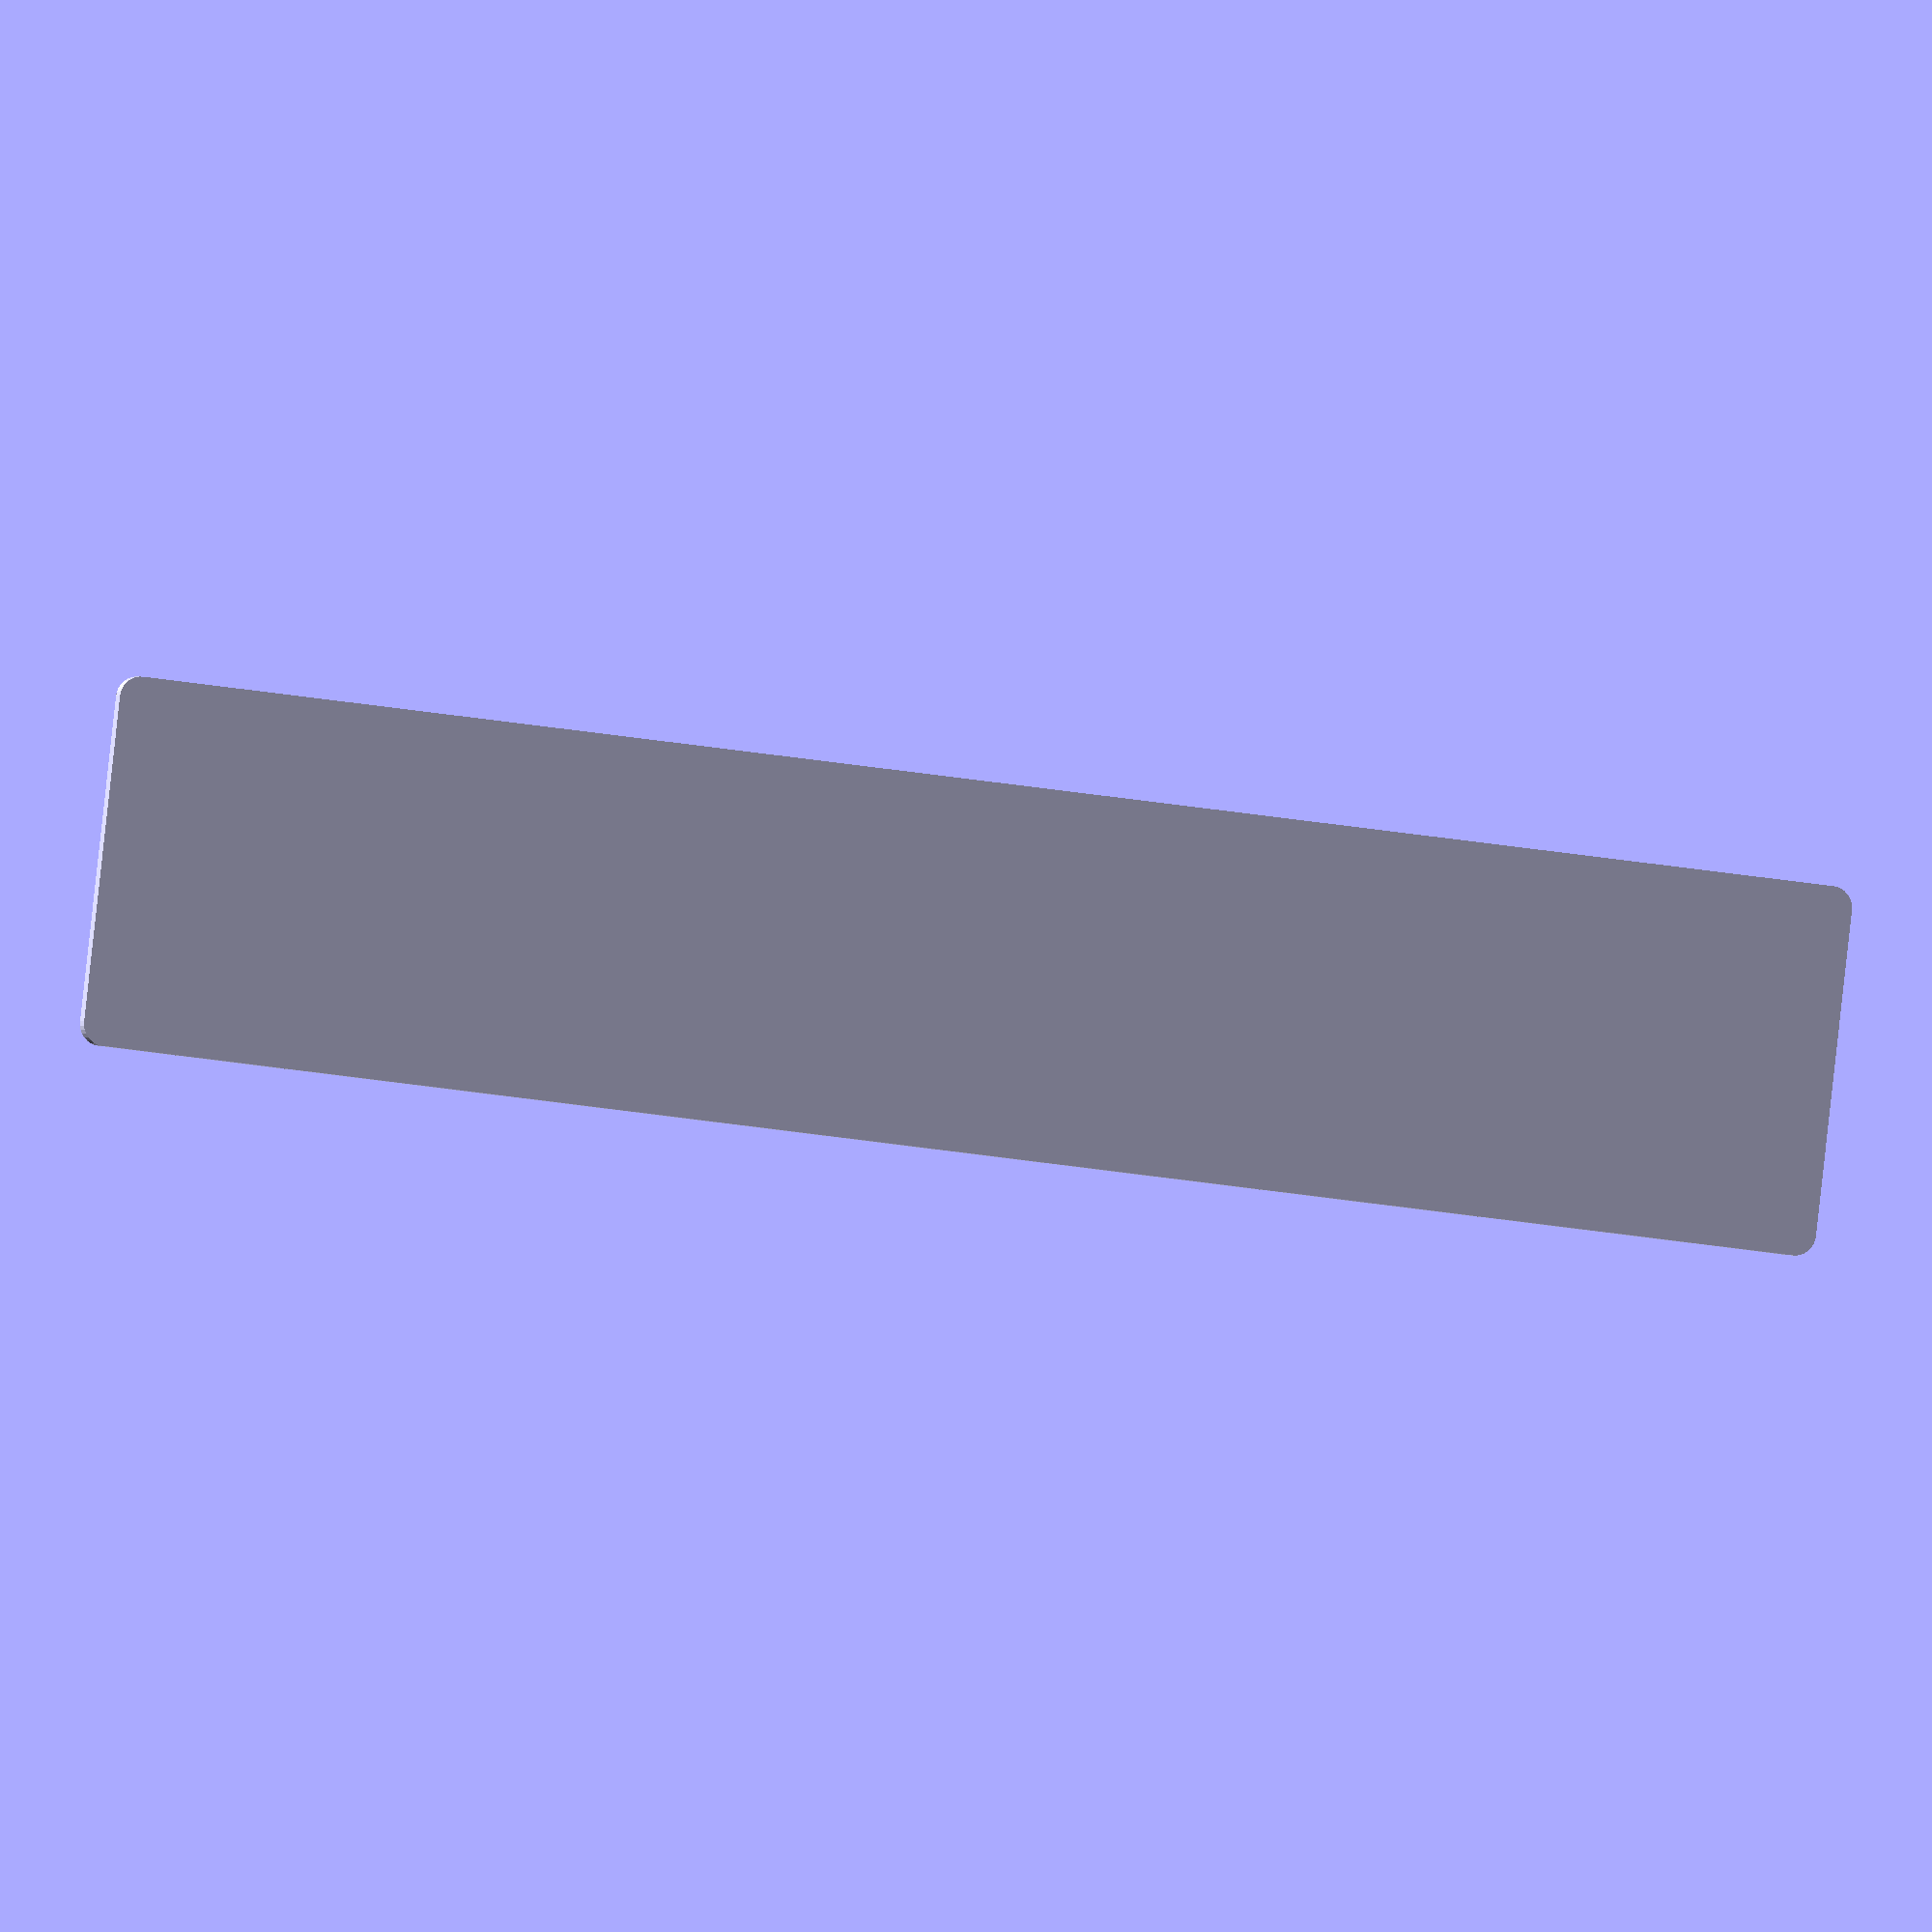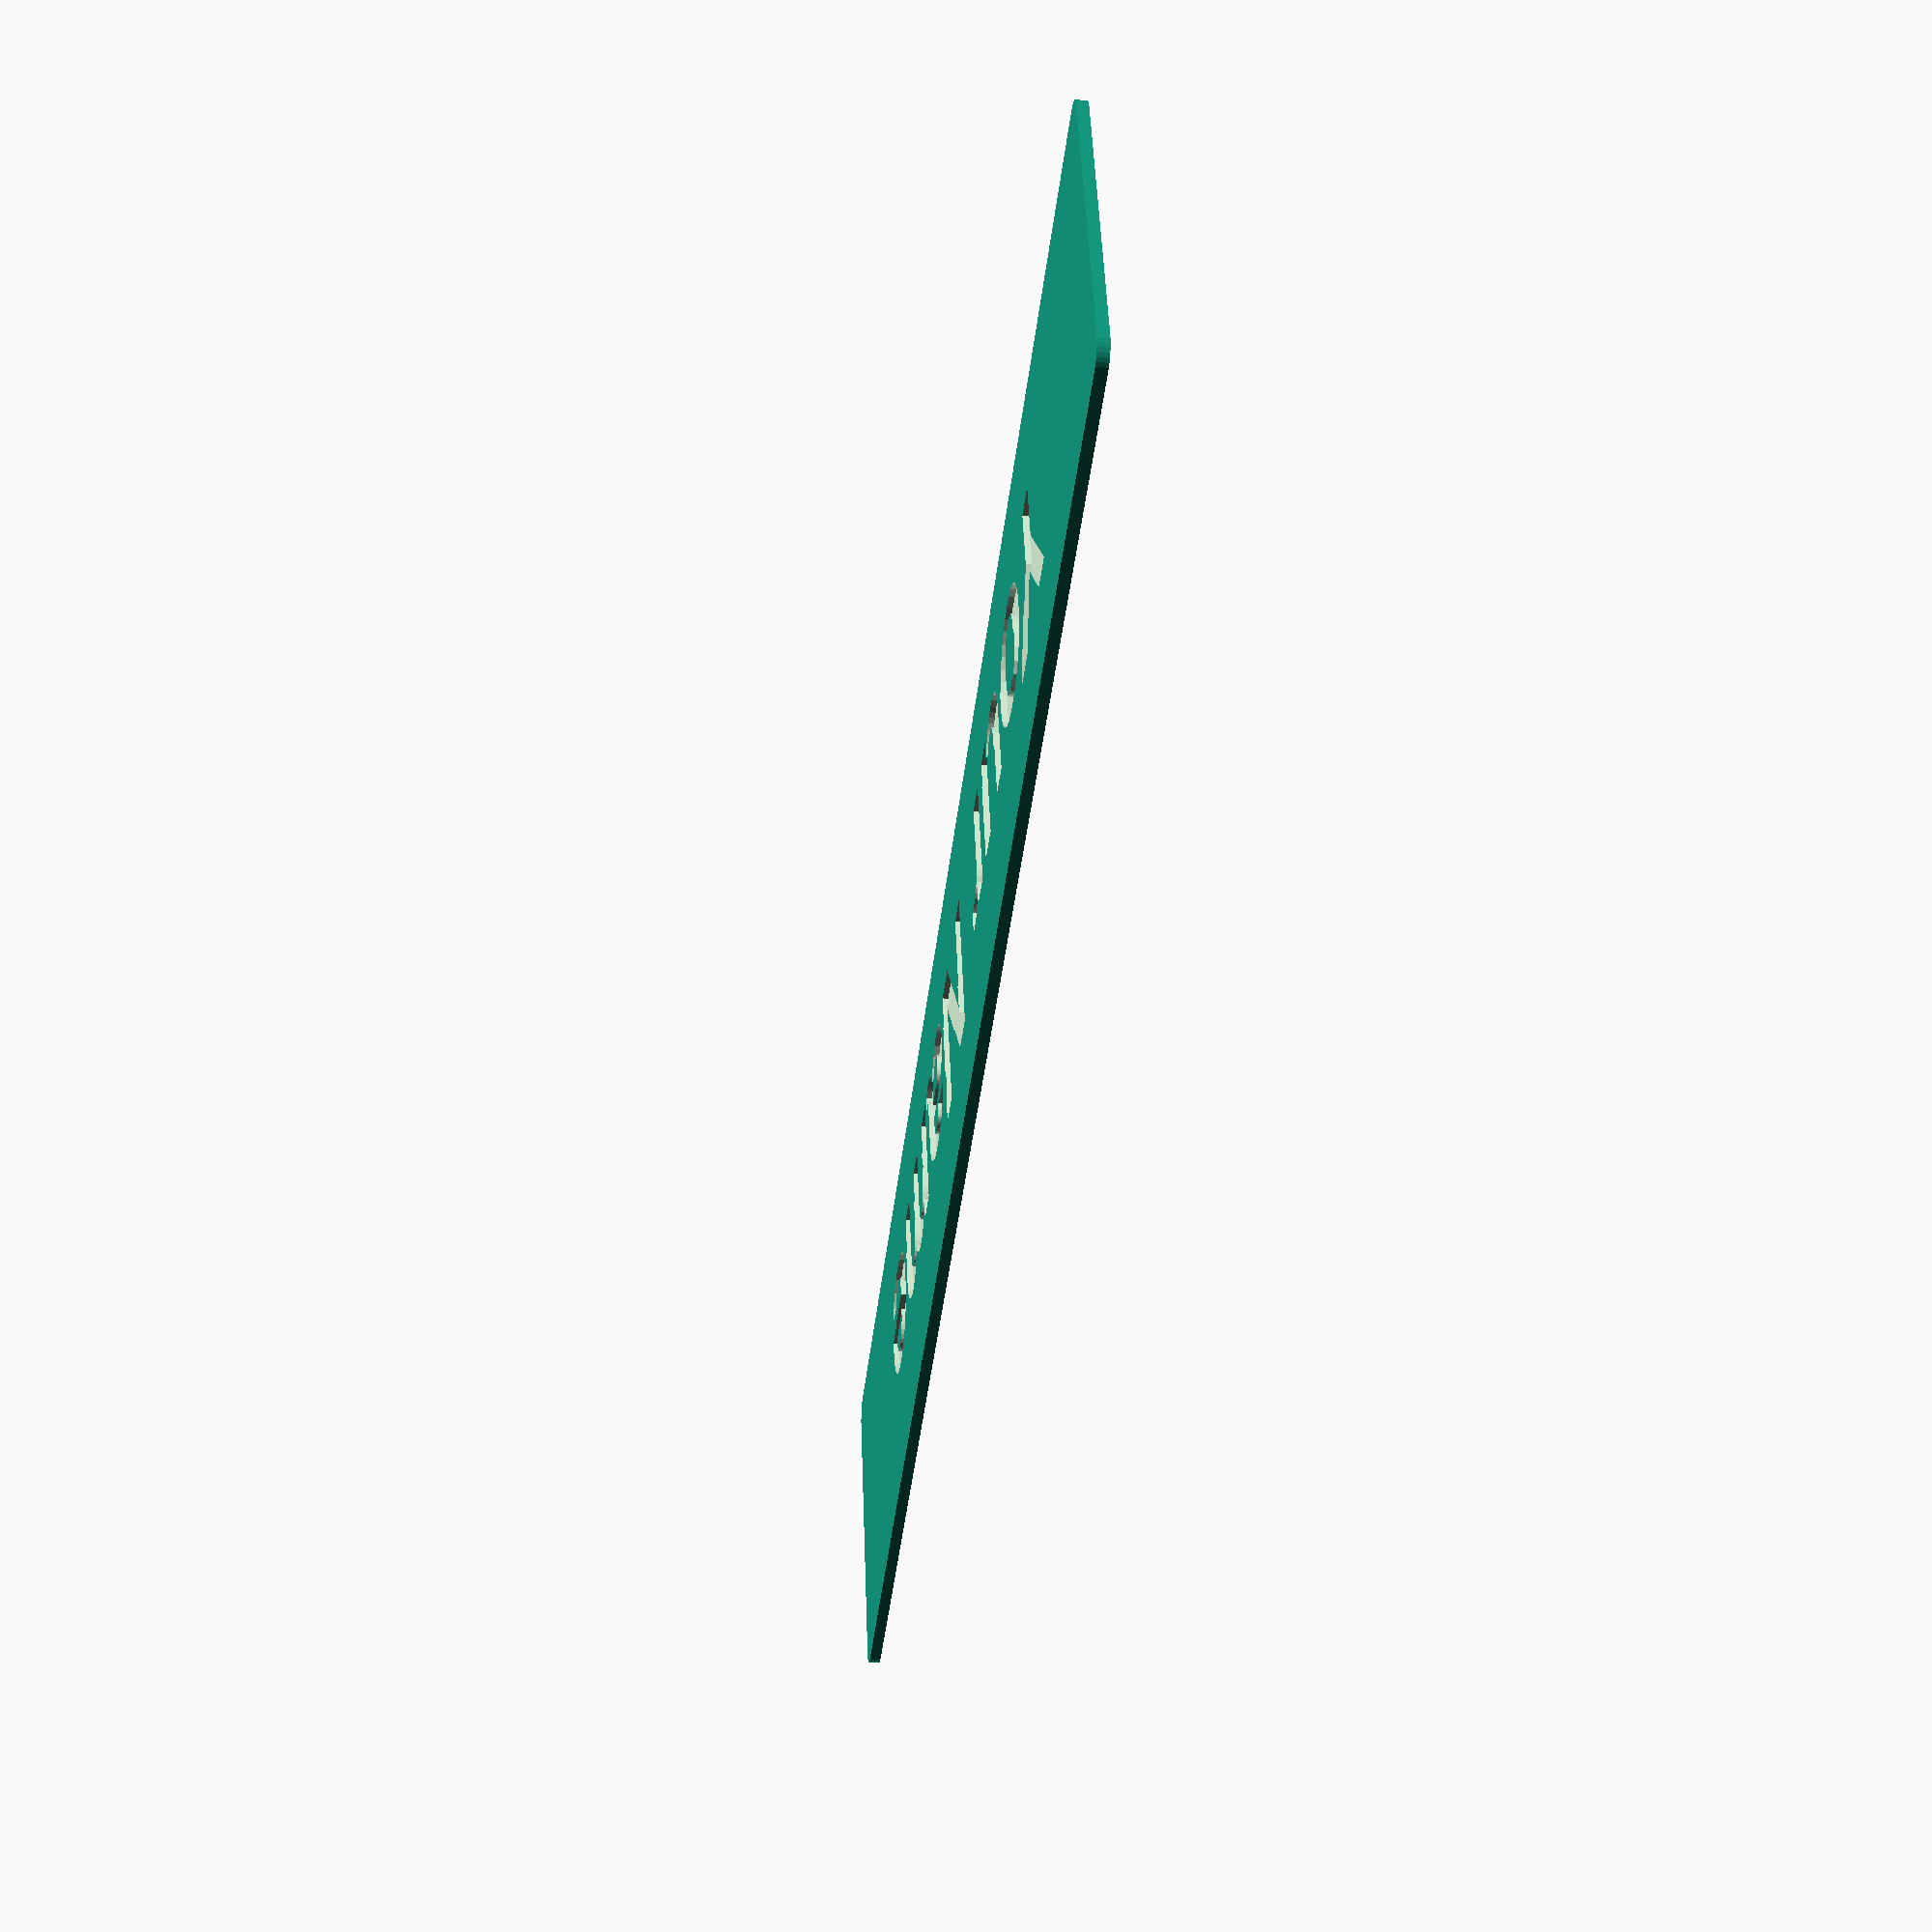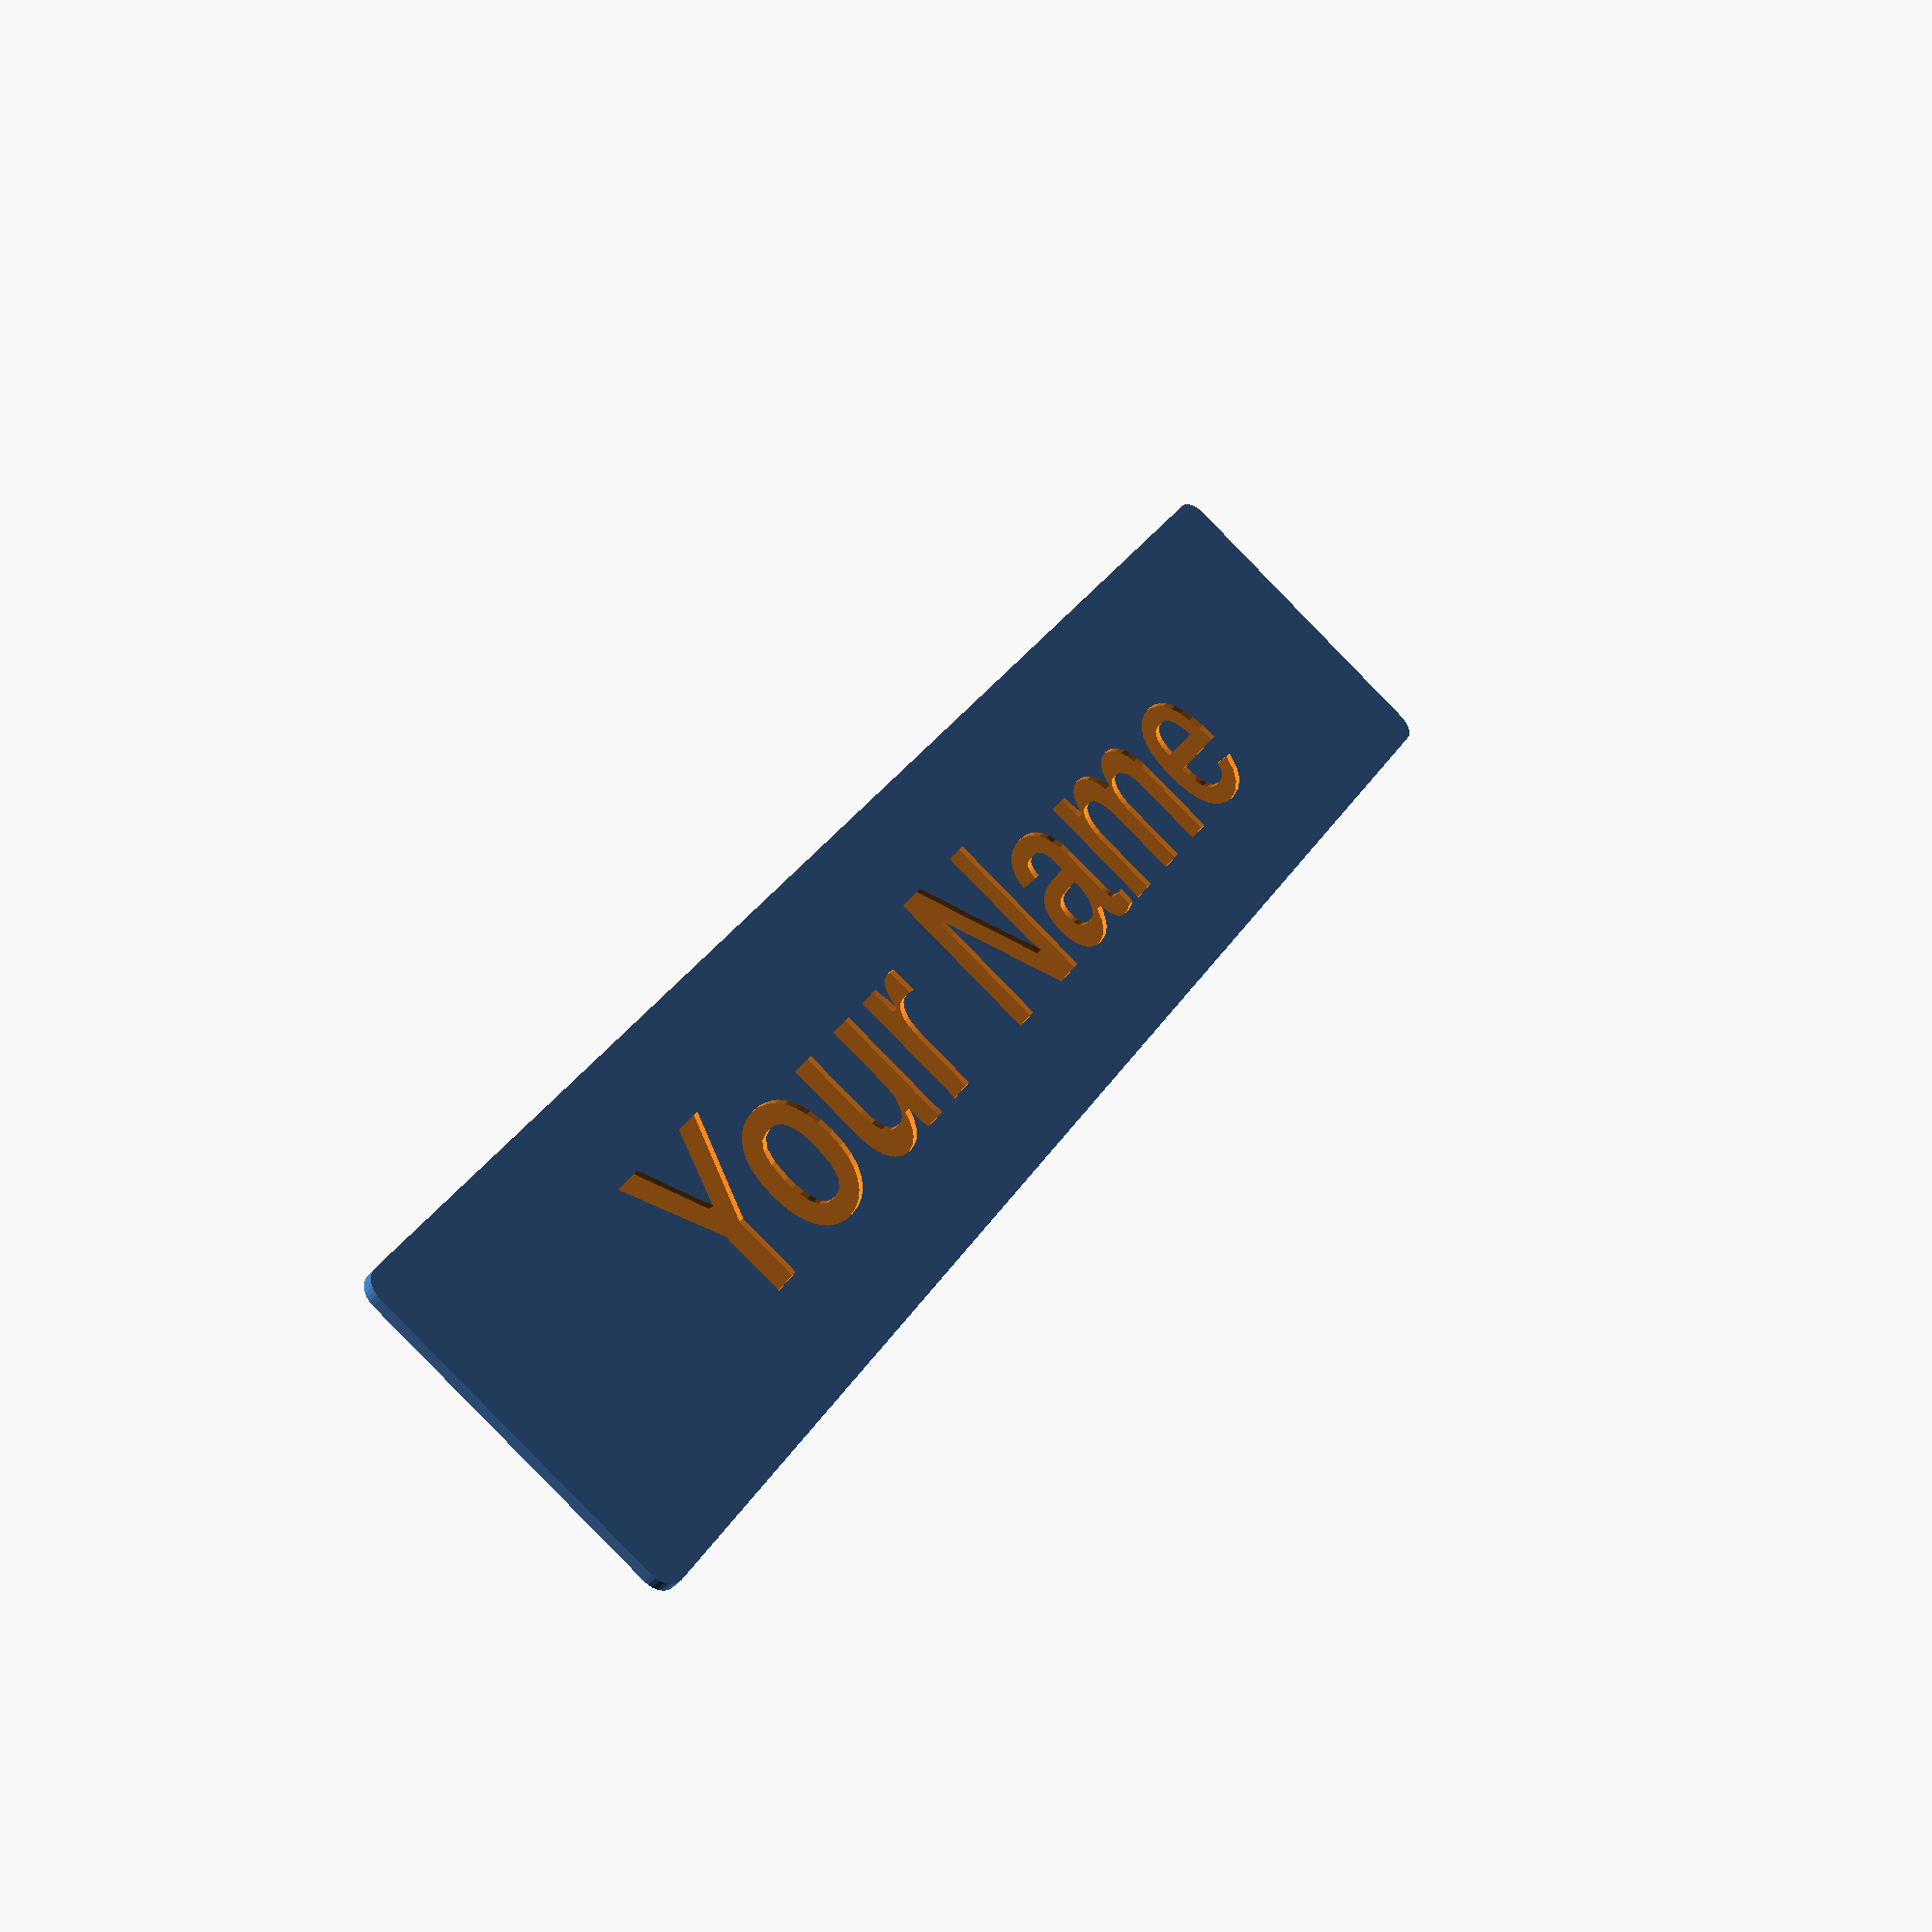
<openscad>
// Customizable Name Plate Generator
// Professional nameplate with embossed text for color swap printing
// Compatible with standard 3D printing conventions

// =============================================================================
// CONFIGURATION PARAMETERS
// =============================================================================

// Nameplate Dimensions (in inches, converted to mm)
plate_width = 10 * 25.4;        // 10 inches in mm
plate_height = 2 * 25.4;        // 2 inches in mm  
plate_thickness = 1/16 * 25.4;   // 1/16 inch in mm

// Text Configuration
name_text = "Your Name";        // The name to display
font_size = 24;                 // Font size in points
font_name = "Liberation Sans:style=Bold"; // Font family and style

// Emboss Configuration (for color swap)
emboss_depth = plate_thickness / 2; // Depth of text recess (1/2 of plate thickness)

// Corner Radius for professional appearance
corner_radius = 3;              // Rounded corner radius in mm

// =============================================================================
// HELPER MODULES
// =============================================================================

// Create rounded rectangle
module rounded_rect(width, height, thickness, radius) {
    hull() {
        translate([radius, radius, 0])
            cylinder(h=thickness, r=radius, $fn=32);
        translate([width-radius, radius, 0])
            cylinder(h=thickness, r=radius, $fn=32);
        translate([radius, height-radius, 0])
            cylinder(h=thickness, r=radius, $fn=32);
        translate([width-radius, height-radius, 0])
            cylinder(h=thickness, r=radius, $fn=32);
    }
}

// Create embossed (recessed) text
module embossed_text(text, size, font, depth) {
    translate([plate_width/2, plate_height/2, plate_thickness - depth])
        linear_extrude(height=depth + 0.1)  // +0.1 ensures complete subtraction
            text(text, 
                 size=size, 
                 font=font, 
                 halign="center", 
                 valign="center");
}

// =============================================================================
// MAIN NAMEPLATE ASSEMBLY
// =============================================================================

module nameplate() {
    difference() {
        // Base plate with rounded corners
        rounded_rect(plate_width, plate_height, plate_thickness, corner_radius);
        
        // Subtract text area to create embossed (recessed) text
        embossed_text(name_text, font_size, font_name, emboss_depth);
    }
}

// =============================================================================
// RENDERING
// =============================================================================

// Generate the nameplate
nameplate();

// =============================================================================
// PRINTING INSTRUCTIONS (Comments)
// =============================================================================

/*
PRINTING INSTRUCTIONS:

1. Print Settings:
   - Layer Height: 0.2mm recommended
   - Infill: 15-20% for base layer
   - Support: None required
   - Orientation: Print flat on build plate

2. Color Swap Instructions:
   - Print base color until layer height reaches (plate_thickness - emboss_depth)
   - Pause print and swap to contrasting color filament
   - Resume printing to fill the embossed text area
   - The swap should occur at approximately layer: (plate_thickness - emboss_depth) / layer_height

3. Recommended Materials:
   - PLA for office environment
   - PETG for more durability
   - Use contrasting colors for professional appearance

4. Post-Processing:
   - Light sanding of base if needed
   - No supports to remove

CUSTOMIZATION:
- Modify the configuration parameters at the top of this file
- Adjust font_name to use different fonts installed on your system
- Change dimensions as needed for different applications
- Emboss height is automatically calculated as 1/2 plate thickness

QUALITY NOTES:
- Corner radius provides professional appearance
- Emboss depth ensures proper color swap adhesion
- Text is automatically centered on the nameplate
- All dimensions are parameterized for easy customization
*/
</openscad>
<views>
elev=359.8 azim=173.3 roll=159.8 proj=o view=solid
elev=27.2 azim=162.7 roll=82.9 proj=p view=solid
elev=42.6 azim=300.6 roll=324.3 proj=p view=wireframe
</views>
